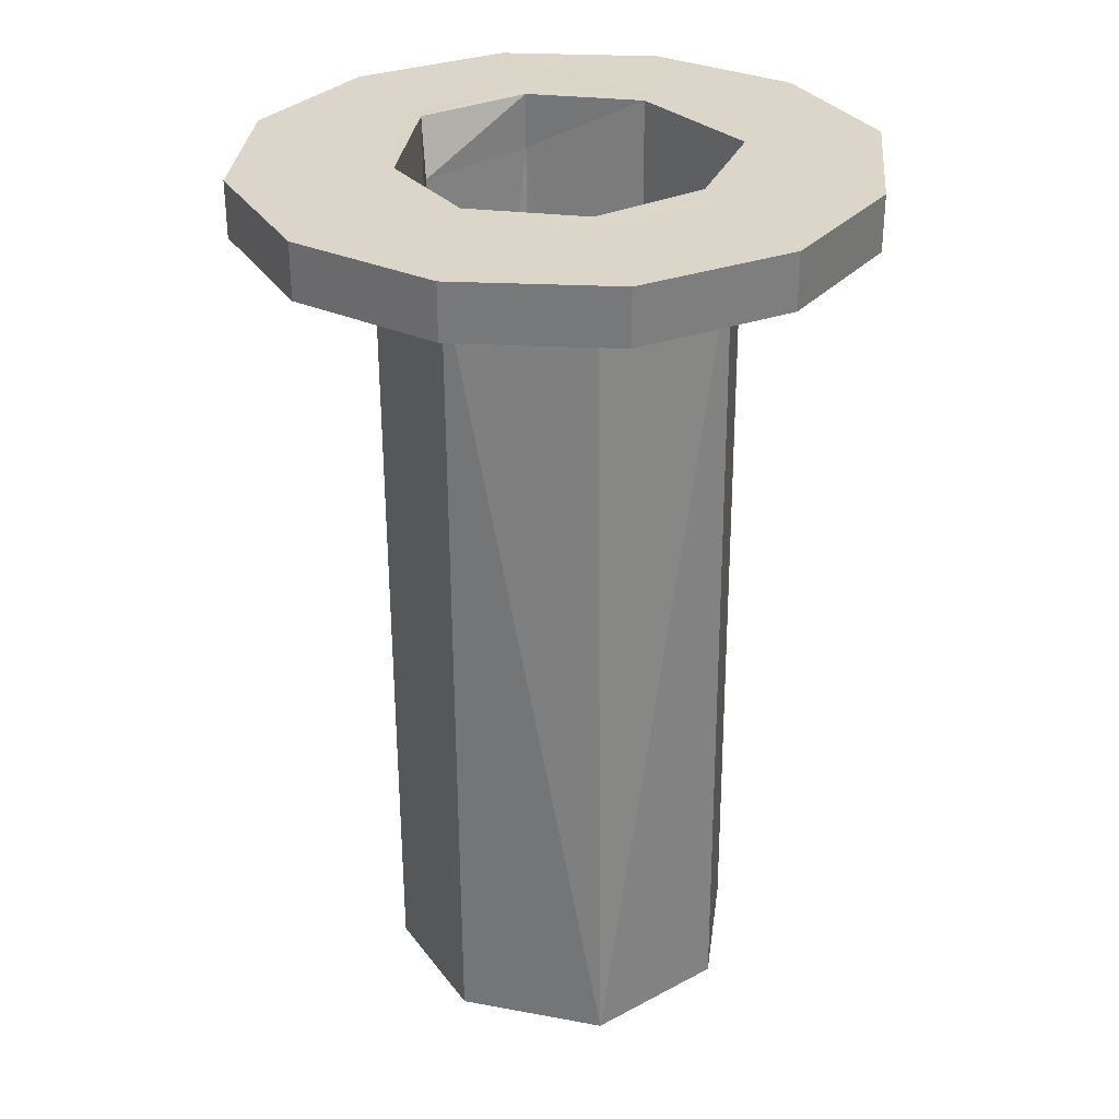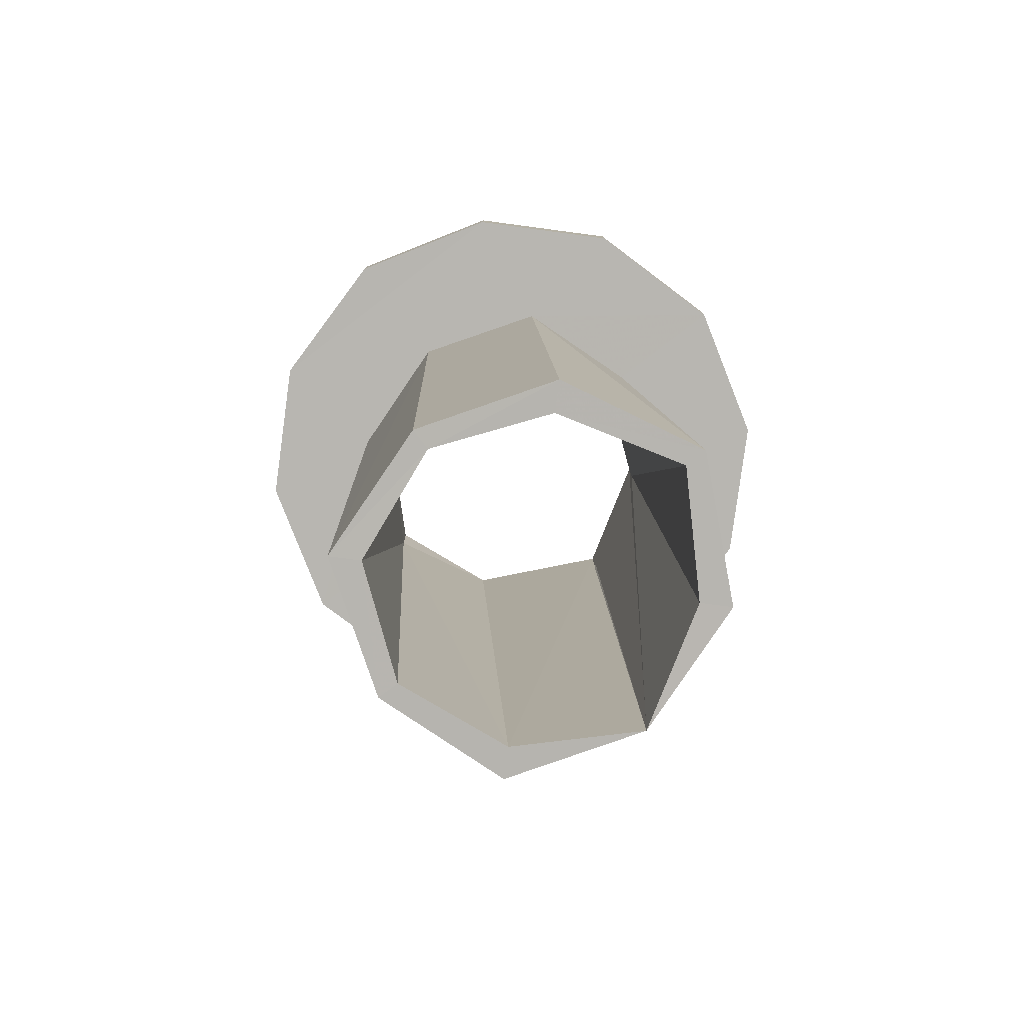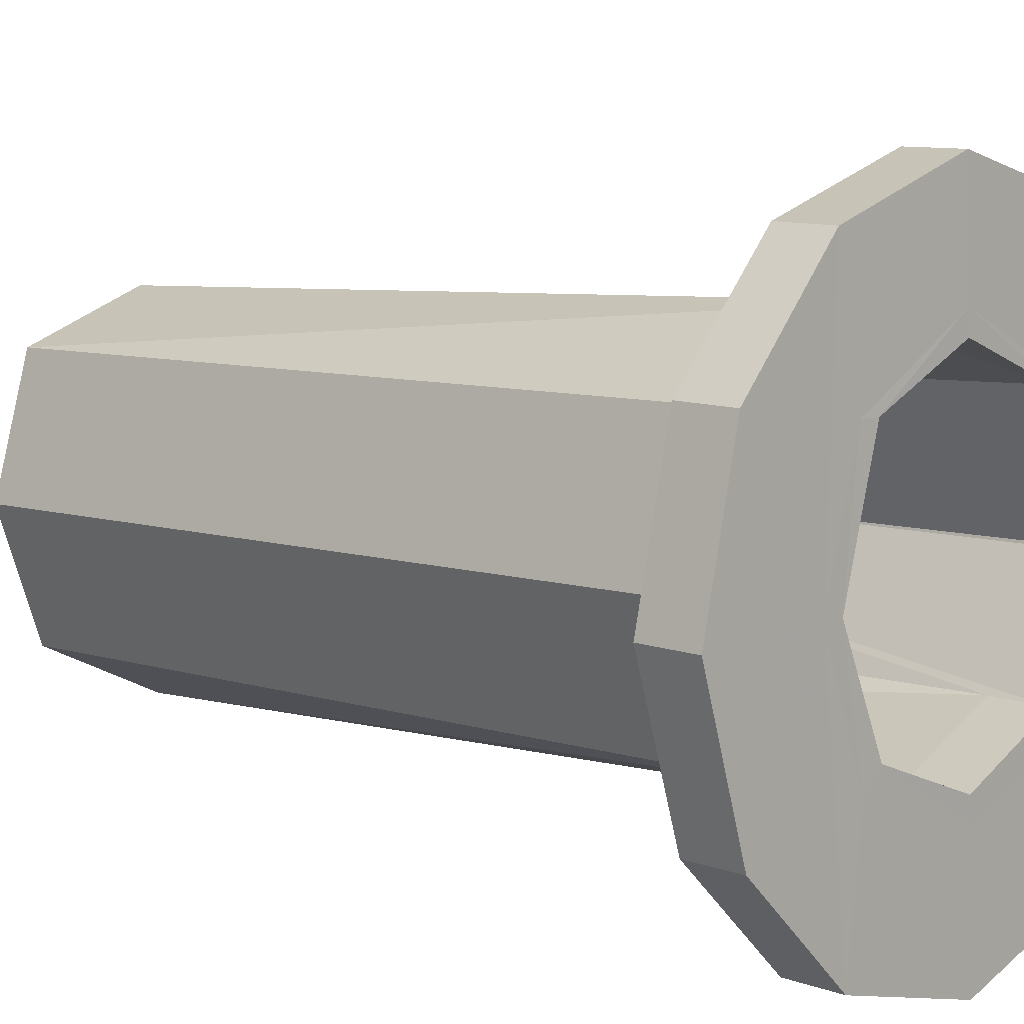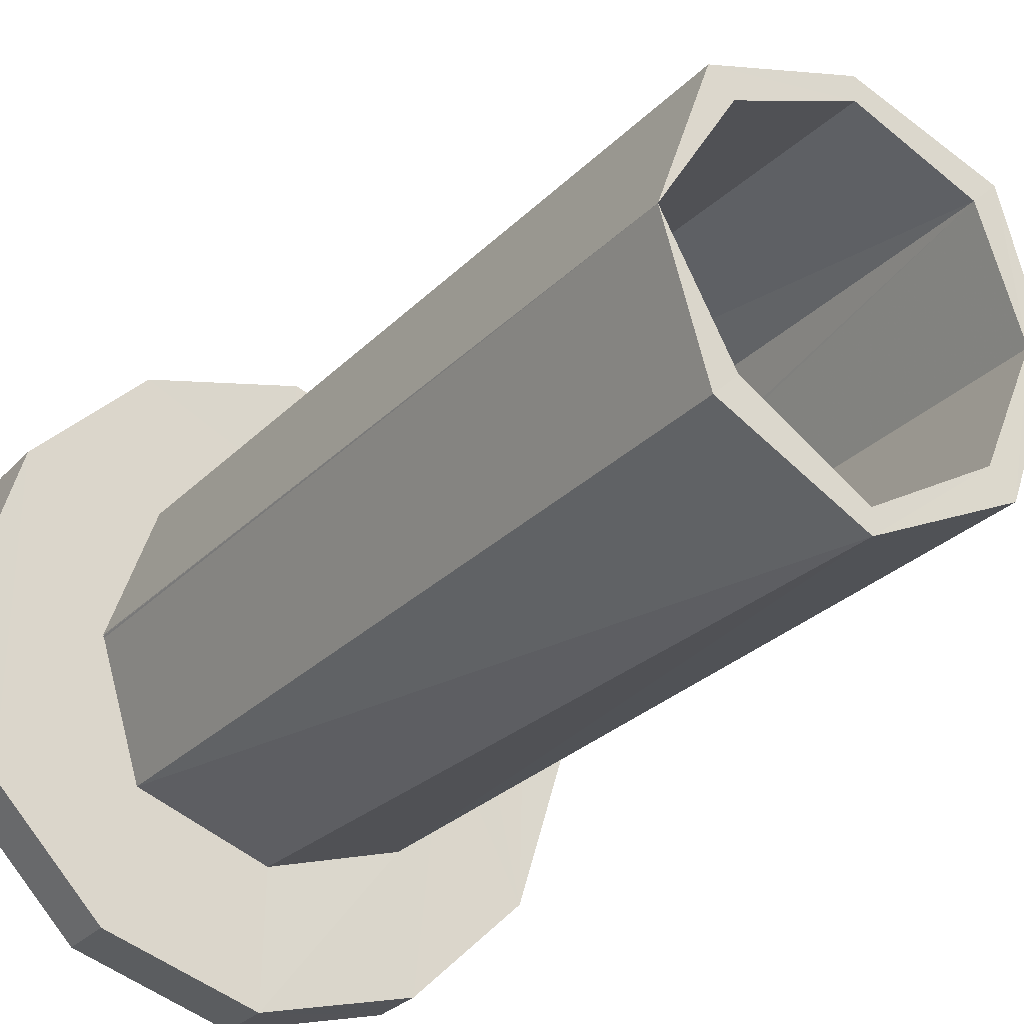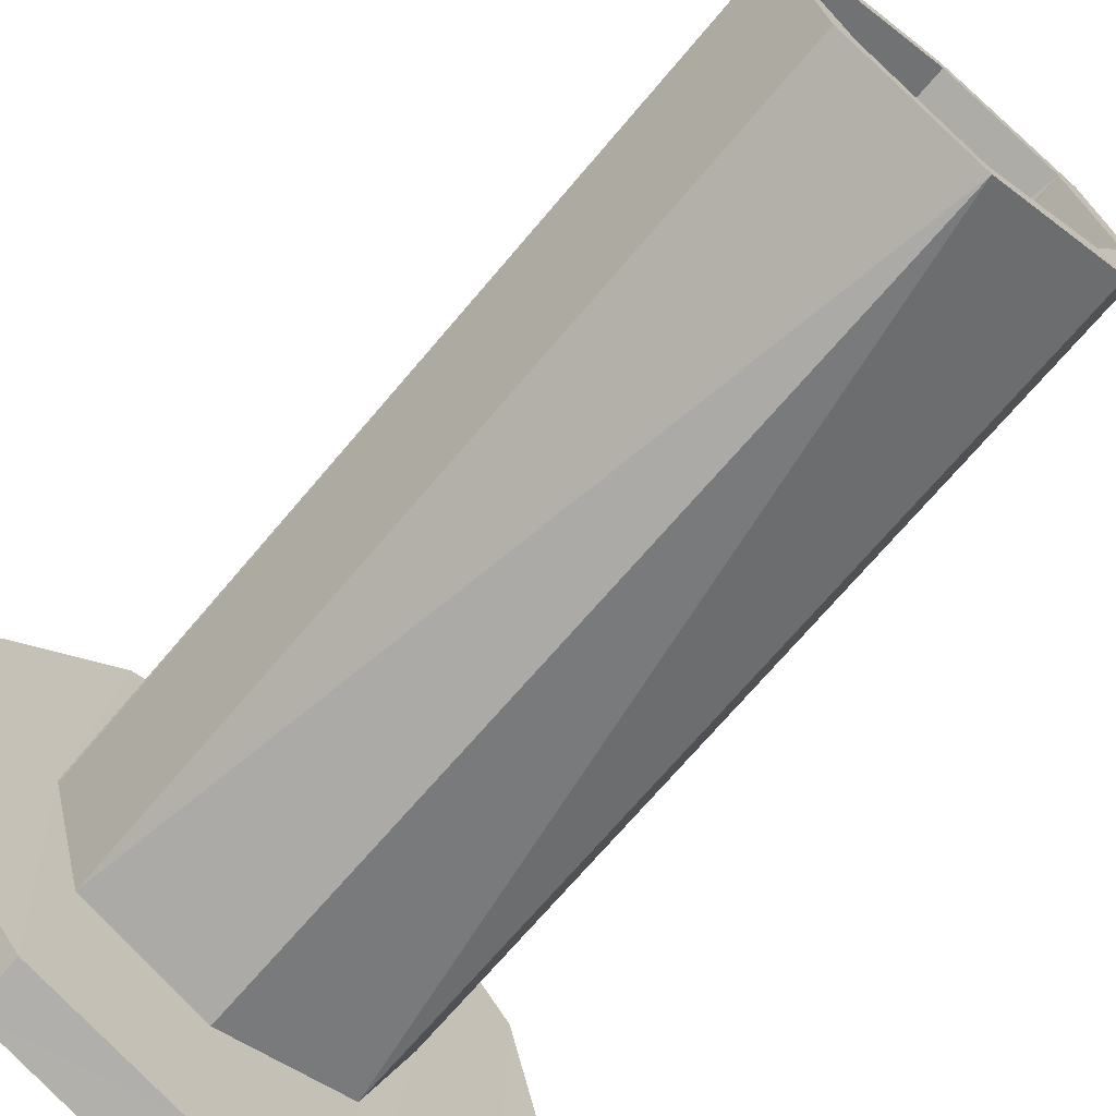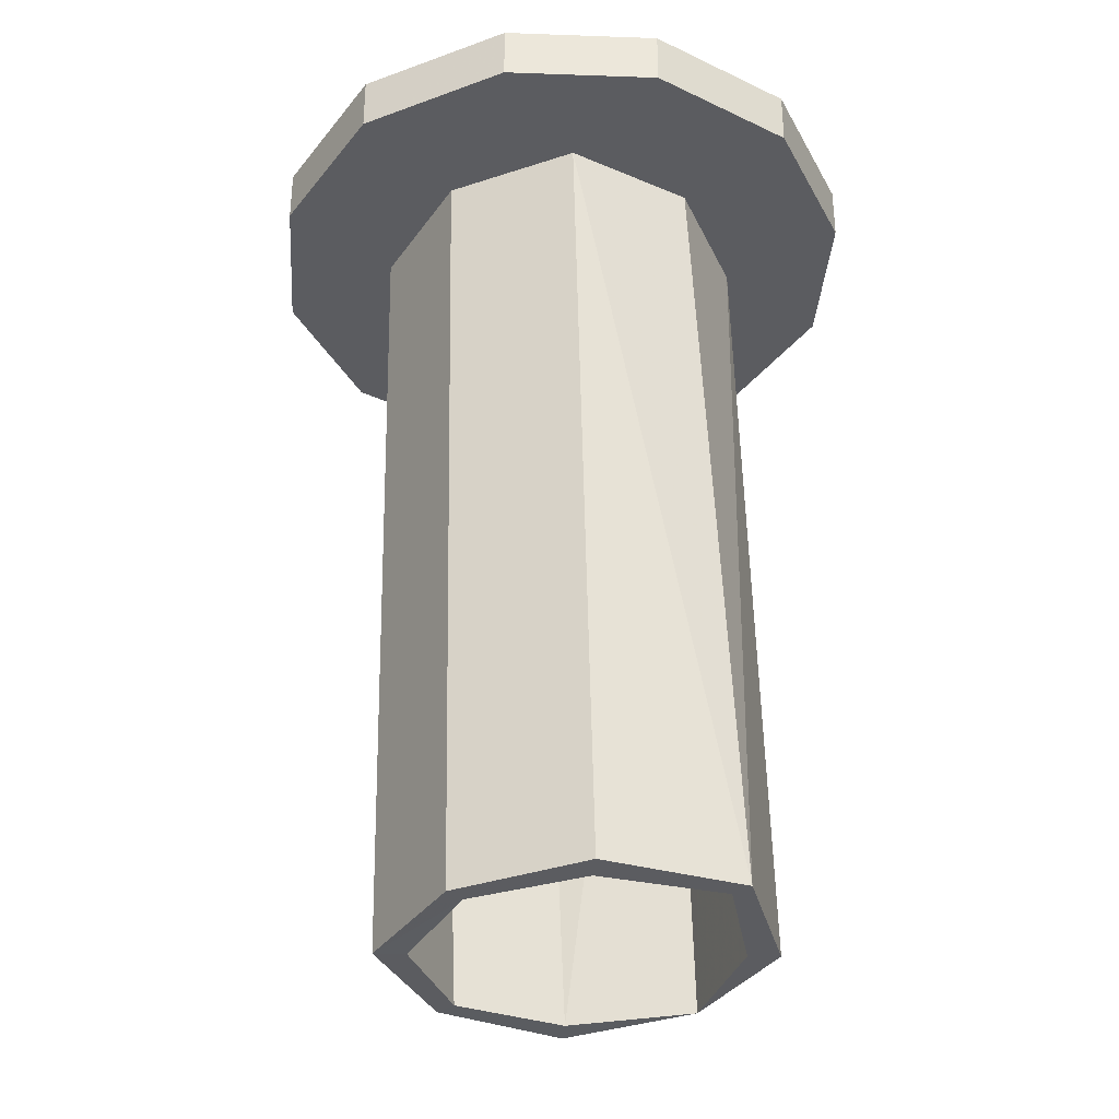
<metadata>
{"format":"obj","ext":"obj","renderer":"f3d","projection":"perspective","resolution":1024,"background":"white","views":[{"elev":31.9,"azim":-11.0,"up":"+Z"},{"elev":-80.0,"azim":-52.7,"up":"+Z"},{"elev":10.1,"azim":-48.2,"up":"+Y"},{"elev":-29.0,"azim":146.5,"up":"+Y"},{"elev":-71.9,"azim":139.9,"up":"+Y"},{"elev":-33.7,"azim":-49.2,"up":"+Z"}]}
</metadata>
<code>
o 12783
v 2233 1855 10.59
v 2233 1856 10.59
v 2233 1856 10.59
v 2233 1856 10.56
v 2233 1856 10.59
v 2233 1856 10.56
v 2233 1855 10.59
v 2233 1856 10.56
v 2233 1856 10.59
v 2233 1856 10.59
v 2233 1856 10.56
v 2233 1856 10.56
v 2233 1856 10.56
v 2233 1856 10.56
v 2233 1856 10.19
v 2233 1856 10.56
v 2233 1856 10.56
v 2233 1855 10.57
v 2233 1856 10.57
v 2233 1856 10.19
v 2233 1856 10.56
v 2233 1856 10.56
v 2233 1856 10.59
v 2233 1856 10.59
v 2233 1856 10.56
v 2233 1856 10.19
v 2233 1856 10.56
v 2233 1856 10.56
v 2233 1856 10.57
v 2233 1856 10.19
v 2233 1856 10.59
v 2233 1856 10.59
v 2233 1856 10.59
v 2233 1856 10.59
v 2233 1855 10.59
v 2233 1856 10.59
v 2233 1856 10.59
v 2233 1855 10.59
v 2233 1856 10.59
v 2233 1856 10.56
v 2233 1855 10.59
v 2233 1856 10.56
v 2233 1855 10.59
v 2233 1855 10.57
v 2233 1856 10.56
v 2233 1856 10.19
v 2233 1856 10.19
v 2233 1856 10.19
v 2233 1856 10.19
v 2233 1856 10.59
v 2233 1855 10.59
v 2233 1856 10.56
v 2233 1856 10.56
v 2233 1856 10.59
v 2233 1856 10.56
v 2233 1855 10.57
v 2233 1855 10.57
v 2233 1855 10.59
v 2233 1856 10.56
v 2233 1856 10.56
v 2233 1856 10.56
v 2233 1855 10.57
v 2233 1855 10.57
v 2233 1856 10.59
v 2233 1855 10.59
v 2233 1855 10.59
v 2233 1856 10.59
v 2233 1856 10.59
v 2233 1855 10.59
v 2233 1855 10.57
v 2233 1856 10.59
v 2233 1856 10.59
v 2233 1855 10.59
v 2233 1856 10.59
v 2233 1856 10.59
v 2233 1856 10.59
v 2233 1856 10.59
v 2233 1856 10.59
v 2233 1855 10.57
v 2233 1856 10.56
v 2233 1856 10.59
v 2233 1856 10.59
v 2233 1855 10.59
v 2233 1856 10.59
v 2233 1856 10.56
v 2233 1856 10.56
v 2233 1856 10.59
v 2233 1856 10.56
v 2233 1856 10.56
v 2233 1856 10.56
v 2233 1855 10.59
v 2233 1855 10.57
v 2233 1856 10.56
v 2233 1856 10.56
v 2233 1855 10.57
v 2233 1855 10.59
v 2233 1856 10.19
v 2233 1856 10.19
v 2233 1856 10.19
v 2233 1856 10.19
v 2233 1856 10.19
v 2233 1856 10.19
v 2233 1856 10.56
v 2233 1856 10.19
v 2233 1856 10.19
v 2233 1856 10.59
v 2233 1856 10.19
v 2233 1856 10.19
v 2233 1856 10.56
v 2233 1856 10.56
v 2233 1856 10.19
v 2233 1856 10.19
v 2233 1856 10.19
v 2233 1856 10.56
v 2233 1856 10.19
v 2233 1856 10.19
v 2233 1856 10.56
v 2233 1856 10.59
v 2233 1856 10.59
v 2233 1856 10.56
v 2233 1856 10.19
v 2233 1856 10.19
v 2233 1856 10.59
v 2233 1856 10.59
v 2233 1856 10.19
v 2233 1856 10.59
v 2233 1856 10.59
v 2233 1856 10.59
v 2233 1856 10.59
v 2233 1856 10.59
v 2233 1856 10.59
v 2233 1856 10.59
v 2233 1856 10.59
v 2233 1856 10.56
v 2233 1856 10.19
v 2233 1856 10.59
v 2233 1856 10.19
v 2233 1855 10.19
v 2233 1856 10.57
v 2233 1855 10.6
v 2233 1855 10.6
v 2233 1855 10.57
v 2233 1855 10.59
v 2233 1855 10.6
v 2233 1855 10.57
v 2233 1856 10.57
v 2233 1855 10.19
v 2233 1855 10.57
v 2233 1856 10.56
v 2233 1856 10.57
v 2233 1855 10.57
v 2233 1856 10.19
v 2233 1855 10.19
v 2233 1856 10.19
v 2233 1855 10.19
v 2233 1856 10.19
v 2233 1855 10.19
v 2233 1856 10.57
v 2233 1856 10.59
v 2233 1855 10.19
v 2233 1856 10.19
v 2233 1855 10.19
v 2233 1855 10.19
v 2233 1856 10.19
v 2233 1856 10.57
v 2233 1855 10.19
v 2233 1855 10.19
v 2233 1855 10.57
v 2233 1855 10.19
v 2233 1856 10.19
v 2233 1855 10.57
v 2233 1856 10.59
v 2233 1856 10.19
v 2233 1856 10.56
f 1 2 3
f 4 5 2
f 6 7 5
f 8 2 9
f 10 9 2
f 11 8 12
f 12 13 14
f 14 15 12
f 15 16 17
f 18 16 19
f 20 19 16
f 14 21 22
f 21 23 24
f 22 21 25
f 25 26 22
f 26 27 28
f 29 30 25
f 30 31 32
f 33 21 34
f 33 35 36
f 34 37 33
f 37 38 35
f 39 40 33
f 41 42 39
f 43 44 41
f 44 45 40
f 37 46 47
f 48 45 49
f 50 37 51
f 52 50 53
f 53 54 55
f 55 51 56
f 57 45 56
f 56 58 57
f 56 59 60
f 45 61 59
f 58 62 63
f 64 58 37
f 65 58 64
f 66 65 64
f 67 64 68
f 69 64 67
f 67 70 69
f 71 65 69
f 70 72 73
f 74 75 37
f 76 75 34
f 76 8 77
f 77 78 76
f 79 8 80
f 78 81 82
f 79 83 7
f 84 7 83
f 79 85 86
f 84 86 85
f 87 85 88
f 89 86 90
f 91 88 92
f 93 92 94
f 80 95 92
f 96 92 95
f 80 97 98
f 84 96 10
f 99 97 100
f 101 100 102
f 103 102 100
f 104 103 105
f 103 90 61
f 106 61 90
f 104 107 108
f 109 106 110
f 111 102 112
f 113 26 111
f 111 114 113
f 115 116 113
f 115 114 117
f 117 118 119
f 120 114 118
f 114 121 122
f 123 121 124
f 114 125 126
f 125 32 127
f 114 127 128
f 75 127 32
f 129 128 127
f 129 126 75
f 106 129 75
f 129 130 118
f 106 78 129
f 78 130 129
f 131 10 78
f 132 78 10
f 133 132 10
f 10 96 133
f 134 99 132
f 132 107 134
f 115 134 135
f 135 15 115
f 135 136 137
f 71 107 123
f 123 133 71
f 107 138 98
f 139 98 138
f 136 133 65
f 133 140 65
f 133 83 141
f 65 141 38
f 142 38 141
f 143 142 144
f 142 19 145
f 142 145 146
f 147 146 145
f 148 146 149
f 150 147 151
f 147 152 153
f 147 153 154
f 136 153 152
f 155 156 152
f 157 136 70
f 158 157 70
f 158 47 154
f 158 70 159
f 30 158 159
f 160 158 161
f 162 154 112
f 163 164 162
f 49 165 162
f 165 166 167
f 168 165 57
f 169 170 163
f 163 139 169
f 171 139 168
f 168 96 171
f 172 173 174

</code>
